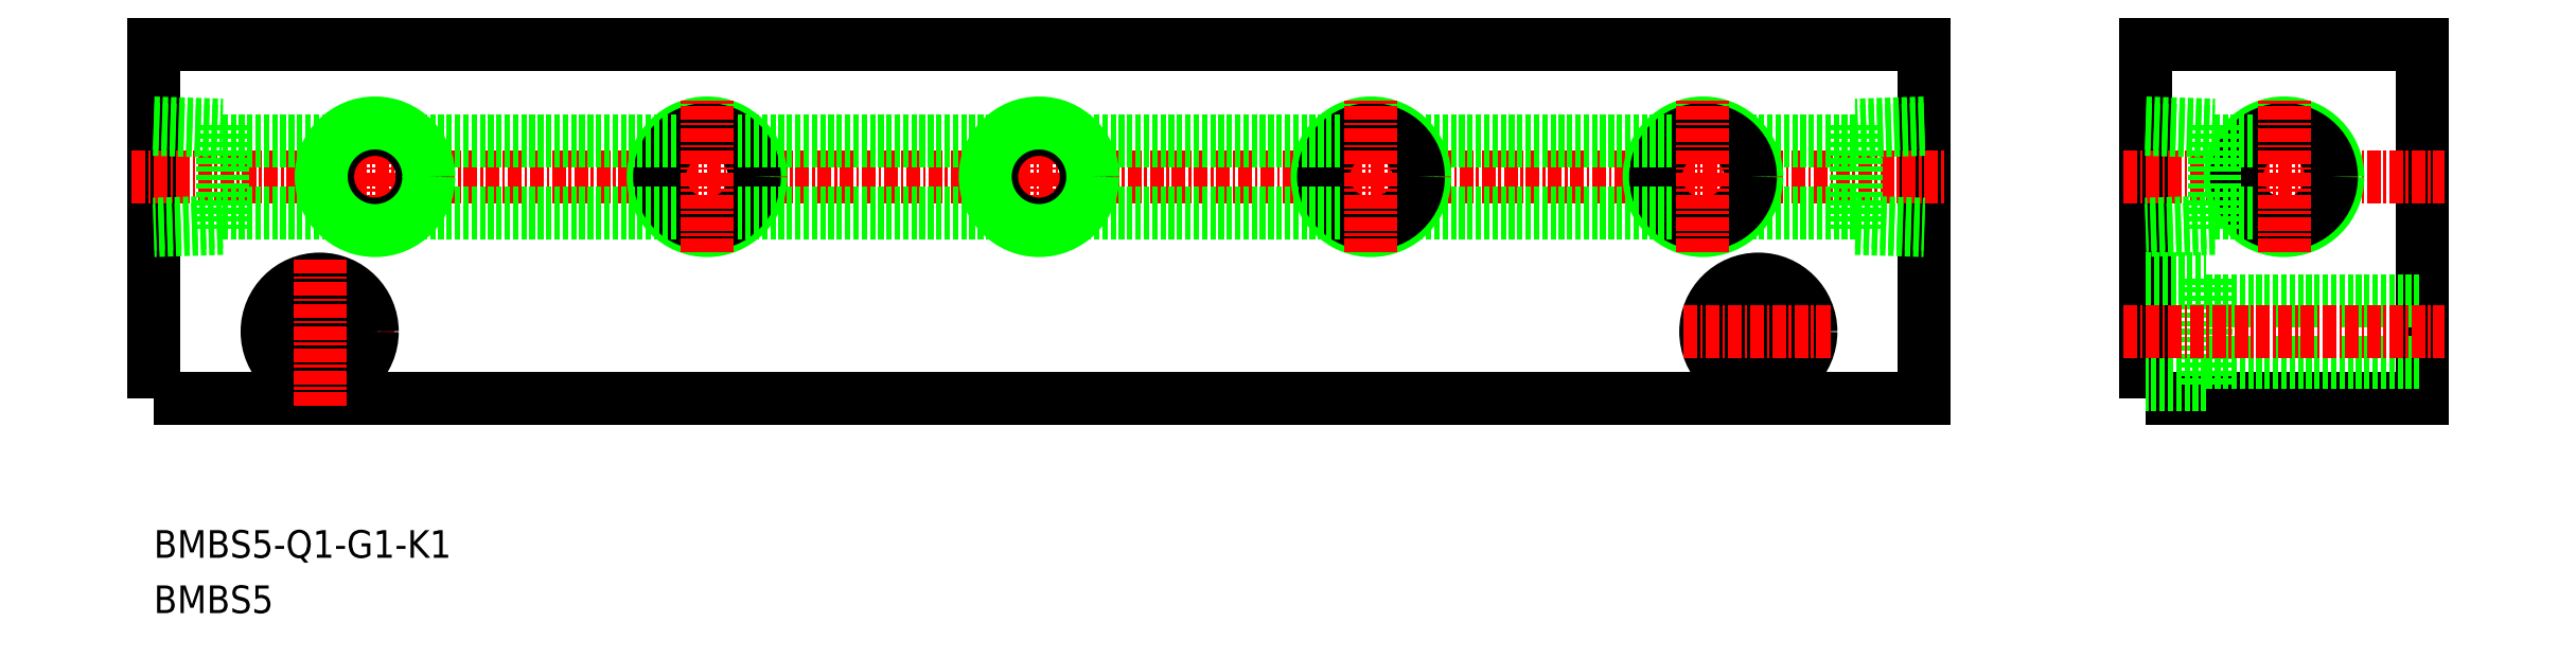
<metadata>
{"format":"dxf","ext":"dxf","renderer":"ezdxf+matplotlib","layout":"modelspace","background":"white","min_lineweight":24,"dpi":150}
</metadata>
<code>
0
SECTION
2
ENTITIES
0
TEXT
8
0
10
47.01
20
74.55
30
0
40
2.5
1
BMBS5-Q1-G1-K1
11
47.01
21
75.8
31
0
73
     2
0
TEXT
8
0
10
47.01
20
69.55
30
0
40
2.5
1
BMBS5
11
47.01
21
70.8
31
0
73
     2
0
POLYLINE
8
0
66
     1
10
0
20
0
30
0
70
     1
0
VERTEX
8
0
10
227
20
89
30
0
0
VERTEX
8
0
10
252
20
89
30
0
0
VERTEX
8
0
10
252
20
121
30
0
0
VERTEX
8
0
10
227
20
121
30
0
0
SEQEND
8
0
0
LINE
8
CENTER
10
225
20
109
30
0
11
254
21
109
31
0
0
CIRCLE
8
0
10
239.5
20
109
30
0
40
4.864
0
CIRCLE
8
0
10
239.5
20
109
30
0
40
4.283
0
LINE
8
0
10
233.2
20
104.9
30
0
11
227
21
104.7
31
0
0
LINE
8
0
10
233.2
20
104.3
30
0
11
227
21
104.1
31
0
0
LINE
8
0
10
227
20
113.9
30
0
11
233.2
21
113.7
31
0
0
LINE
8
0
10
227
20
113.3
30
0
11
233.2
21
113.1
31
0
0
LINE
8
0
10
233.2
20
113.7
30
0
11
233.2
21
104.3
31
0
0
LINE
8
0
10
233.2
20
105.8
30
0
11
236.7
21
105.8
31
0
0
LINE
8
0
10
233.2
20
112.2
30
0
11
236.7
21
112.2
31
0
0
POLYLINE
8
0
66
     1
10
0
20
0
30
0
70
     1
0
VERTEX
8
0
10
47
20
89
30
0
0
VERTEX
8
0
10
207
20
89
30
0
0
VERTEX
8
0
10
207
20
121
30
0
0
VERTEX
8
0
10
47
20
121
30
0
0
SEQEND
8
0
0
LINE
8
CENTER
10
45
20
109
30
0
11
209
21
109
31
0
0
LINE
8
CENTER
10
67
20
102.1
30
0
11
67
21
115.9
31
0
0
CIRCLE
8
0
10
67
20
109
30
0
40
4.283
0
CIRCLE
8
0
10
67
20
109
30
0
40
4.864
0
LINE
8
CENTER
10
192
20
88.25
30
0
11
192
21
101.8
31
0
0
CIRCLE
8
0
10
192
20
95
30
0
40
2.75
0
CIRCLE
8
0
10
192
20
95
30
0
40
4.75
0
LINE
8
CENTER
10
185.2
20
95
30
0
11
198.8
21
95
31
0
0
LINE
8
CENTER
10
68.75
20
95
30
0
11
55.25
21
95
31
0
0
CIRCLE
8
0
10
62
20
95
30
0
40
4.75
0
CIRCLE
8
0
10
62
20
95
30
0
40
2.75
0
LINE
8
CENTER
10
62
20
88.25
30
0
11
62
21
101.8
31
0
0
LINE
8
0
10
232.5
20
90.25
30
0
11
227
21
90.25
31
0
0
LINE
8
0
10
232.5
20
92.25
30
0
11
252
21
92.25
31
0
0
LINE
8
0
10
232.5
20
97.75
30
0
11
252
21
97.75
31
0
0
LINE
8
0
10
232.5
20
99.75
30
0
11
232.5
21
90.25
31
0
0
LINE
8
0
10
227
20
99.75
30
0
11
232.5
21
99.75
31
0
0
LINE
8
CENTER
10
239.5
20
102.1
30
0
11
239.5
21
115.9
31
0
0
LINE
8
0
10
53.2
20
112.2
30
0
11
64.21
21
112.2
31
0
0
LINE
8
0
10
53.2
20
105.8
30
0
11
64.21
21
105.8
31
0
0
LINE
8
0
10
53.2
20
113.7
30
0
11
53.2
21
104.3
31
0
0
LINE
8
0
10
47
20
113.3
30
0
11
53.2
21
113.1
31
0
0
LINE
8
0
10
47
20
113.9
30
0
11
53.2
21
113.7
31
0
0
LINE
8
0
10
53.2
20
104.3
30
0
11
47
21
104.1
31
0
0
LINE
8
0
10
53.2
20
104.9
30
0
11
47
21
104.7
31
0
0
LINE
8
0
10
200.8
20
104.9
30
0
11
207
21
104.7
31
0
0
LINE
8
0
10
200.8
20
104.3
30
0
11
207
21
104.1
31
0
0
LINE
8
0
10
207
20
113.9
30
0
11
200.8
21
113.7
31
0
0
LINE
8
0
10
207
20
113.3
30
0
11
200.8
21
113.1
31
0
0
LINE
8
0
10
200.8
20
113.7
30
0
11
200.8
21
104.3
31
0
0
LINE
8
0
10
200.8
20
105.8
30
0
11
189.8
21
105.8
31
0
0
LINE
8
0
10
200.8
20
112.2
30
0
11
189.8
21
112.2
31
0
0
CIRCLE
8
0
10
187
20
109
30
0
40
4.864
0
CIRCLE
8
0
10
187
20
109
30
0
40
4.283
0
LINE
8
CENTER
10
187
20
102.1
30
0
11
187
21
115.9
31
0
0
LINE
8
0
10
184.2
20
112.2
30
0
11
159.8
21
112.2
31
0
0
LINE
8
0
10
184.2
20
105.8
30
0
11
159.8
21
105.8
31
0
0
CIRCLE
8
0
10
97
20
109
30
0
40
4.864
0
CIRCLE
8
0
10
97
20
109
30
0
40
4.283
0
LINE
8
CENTER
10
97
20
102.1
30
0
11
97
21
115.9
31
0
0
LINE
8
0
10
94.21
20
112.2
30
0
11
69.79
21
112.2
31
0
0
LINE
8
0
10
94.21
20
105.8
30
0
11
69.79
21
105.8
31
0
0
LINE
8
CENTER
10
127
20
102.1
30
0
11
127
21
115.9
31
0
0
CIRCLE
8
0
10
127
20
109
30
0
40
4.283
0
CIRCLE
8
0
10
127
20
109
30
0
40
4.864
0
LINE
8
0
10
124.2
20
112.2
30
0
11
99.79
21
112.2
31
0
0
LINE
8
0
10
124.2
20
105.8
30
0
11
99.79
21
105.8
31
0
0
CIRCLE
8
0
10
157
20
109
30
0
40
4.864
0
CIRCLE
8
0
10
157
20
109
30
0
40
4.283
0
LINE
8
CENTER
10
157
20
102.1
30
0
11
157
21
115.9
31
0
0
LINE
8
0
10
154.2
20
112.2
30
0
11
129.8
21
112.2
31
0
0
LINE
8
0
10
154.2
20
105.8
30
0
11
129.8
21
105.8
31
0
0
LINE
8
CENTER
10
225
20
95
30
0
11
254
21
95
31
0
0
ENDSEC
0
EOF

</code>
